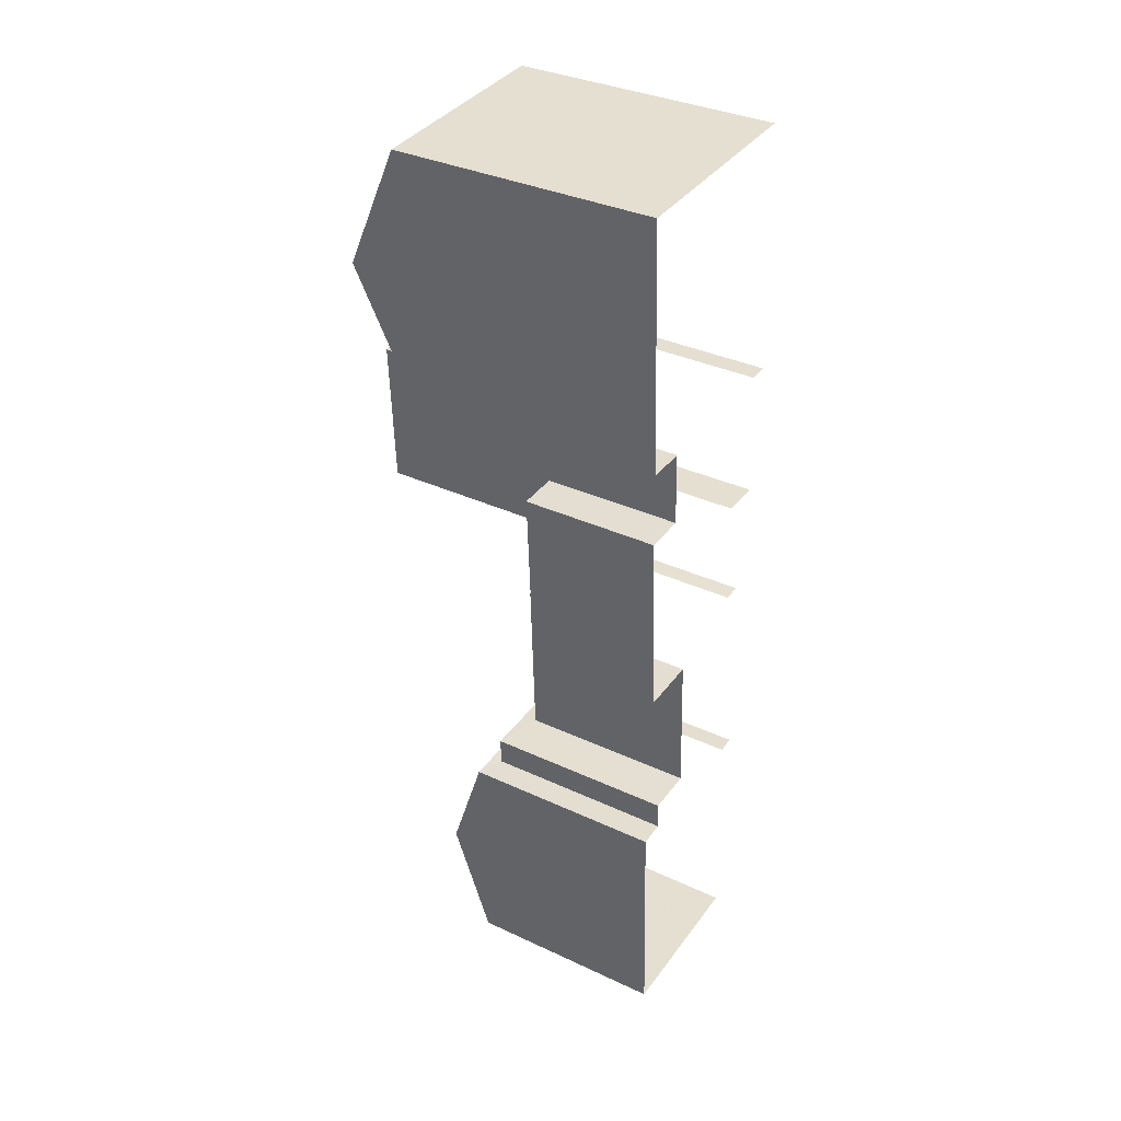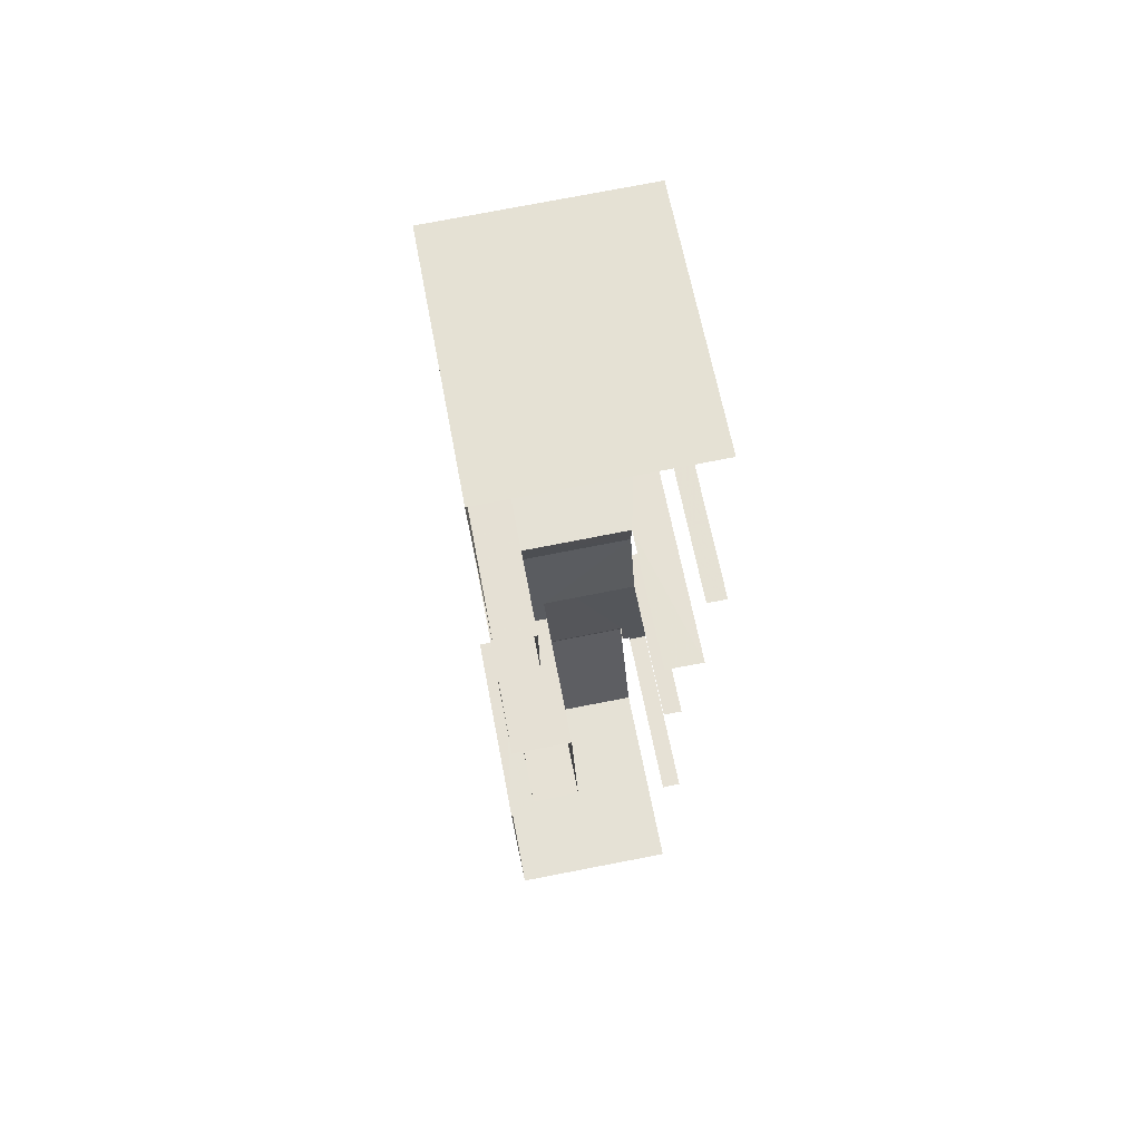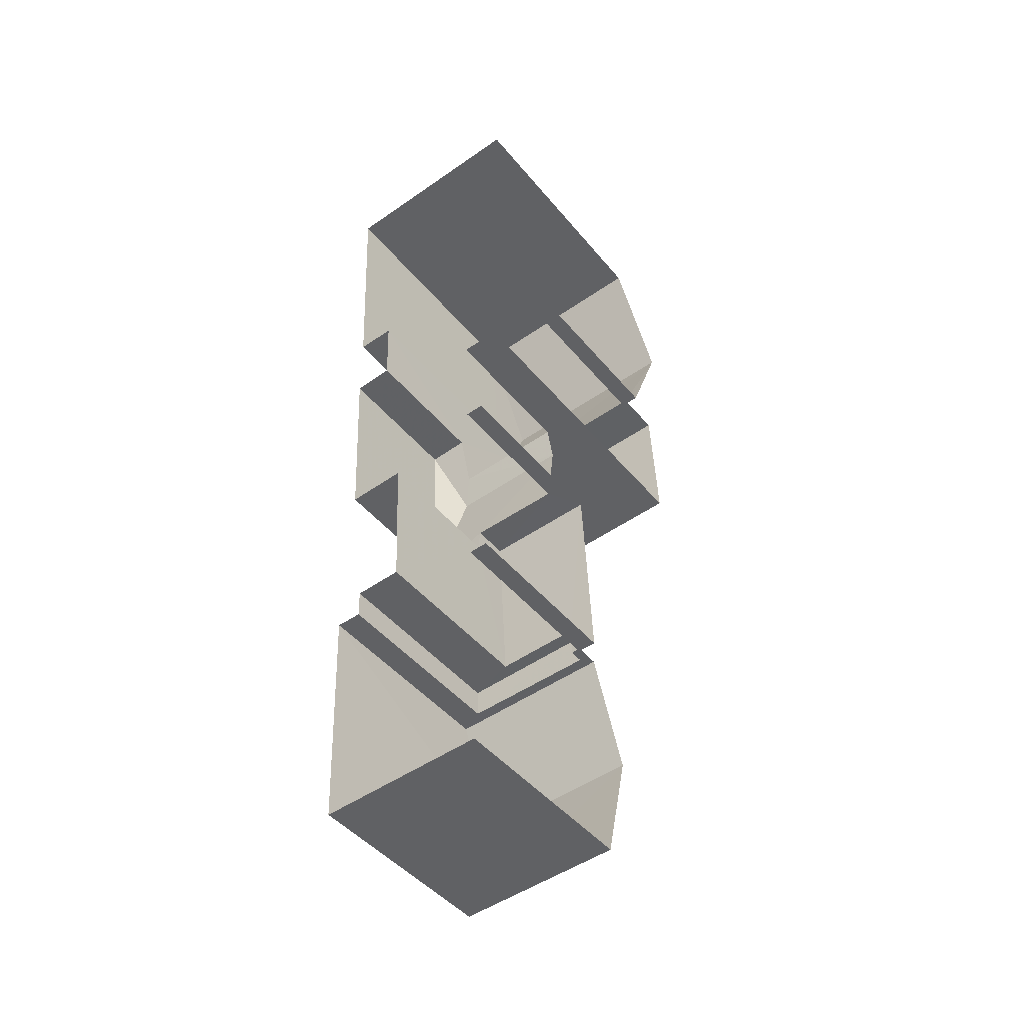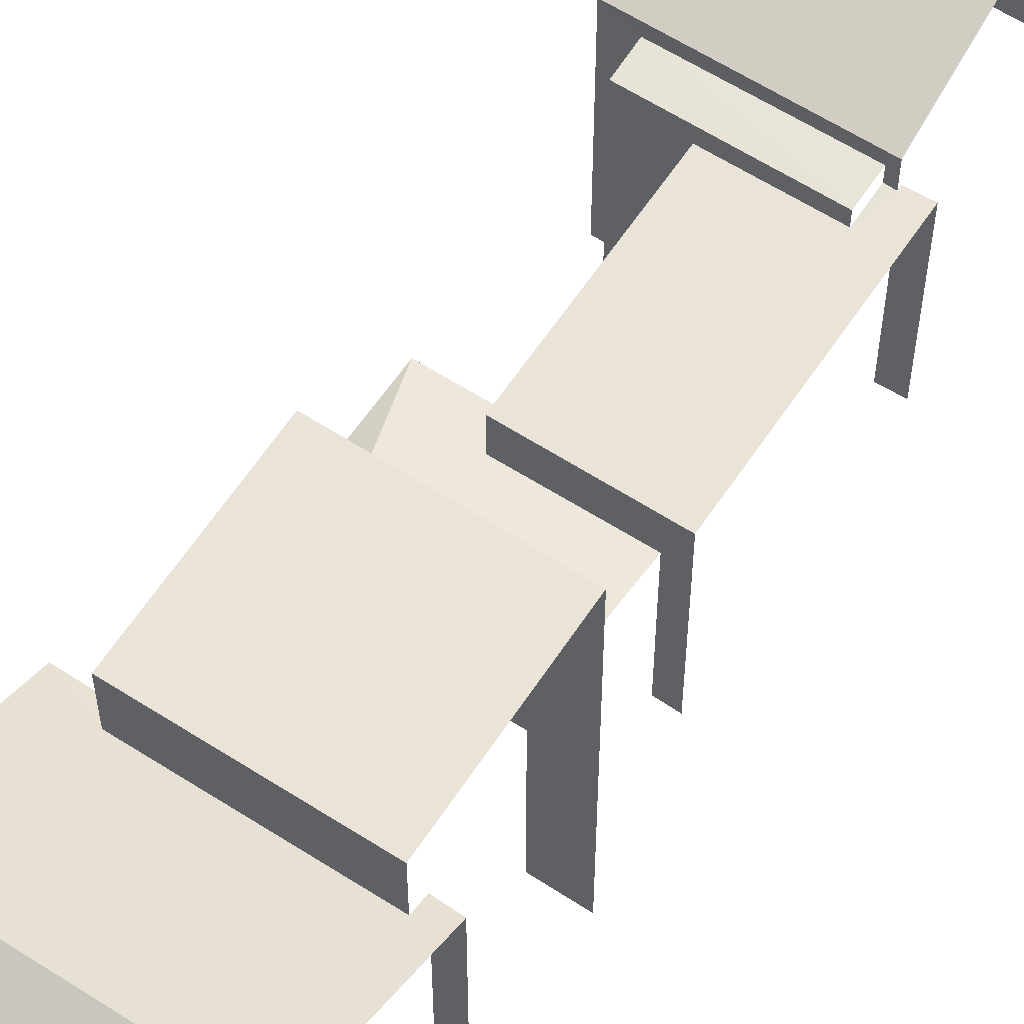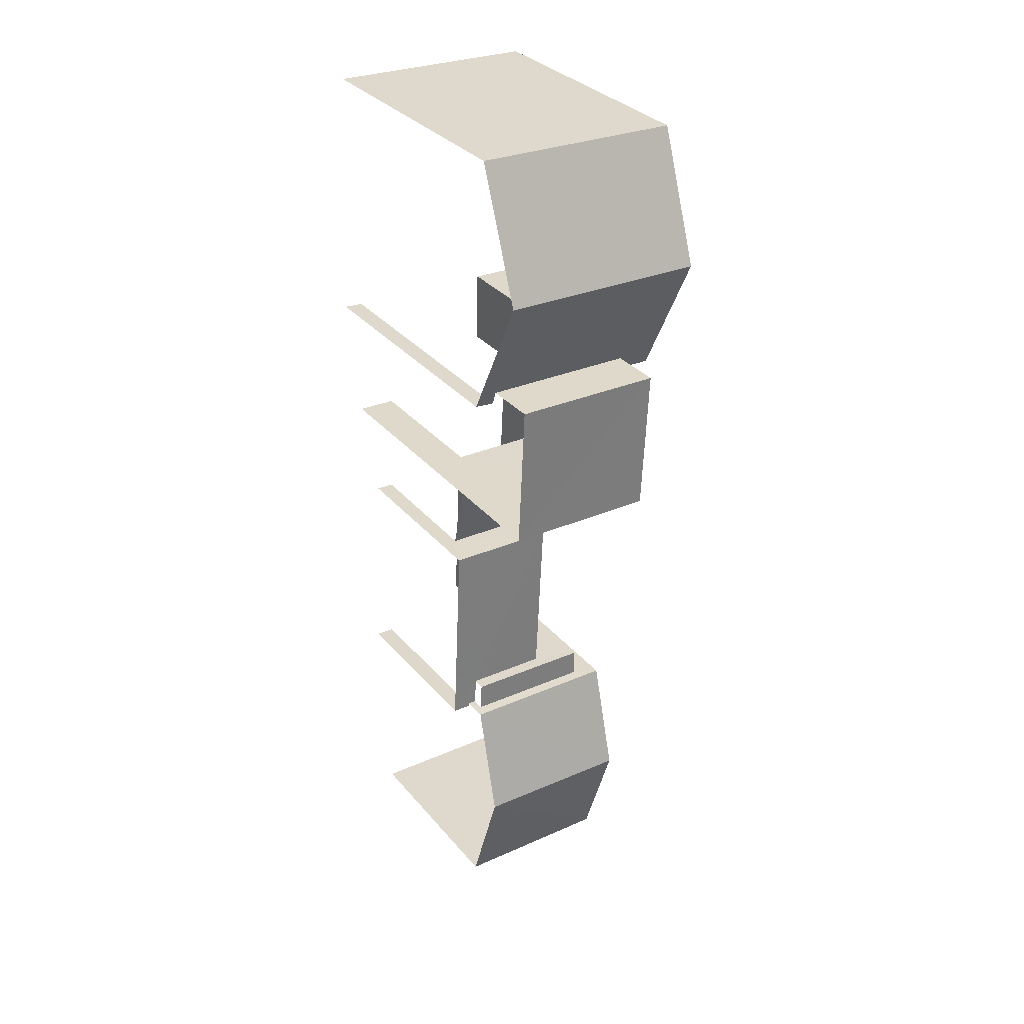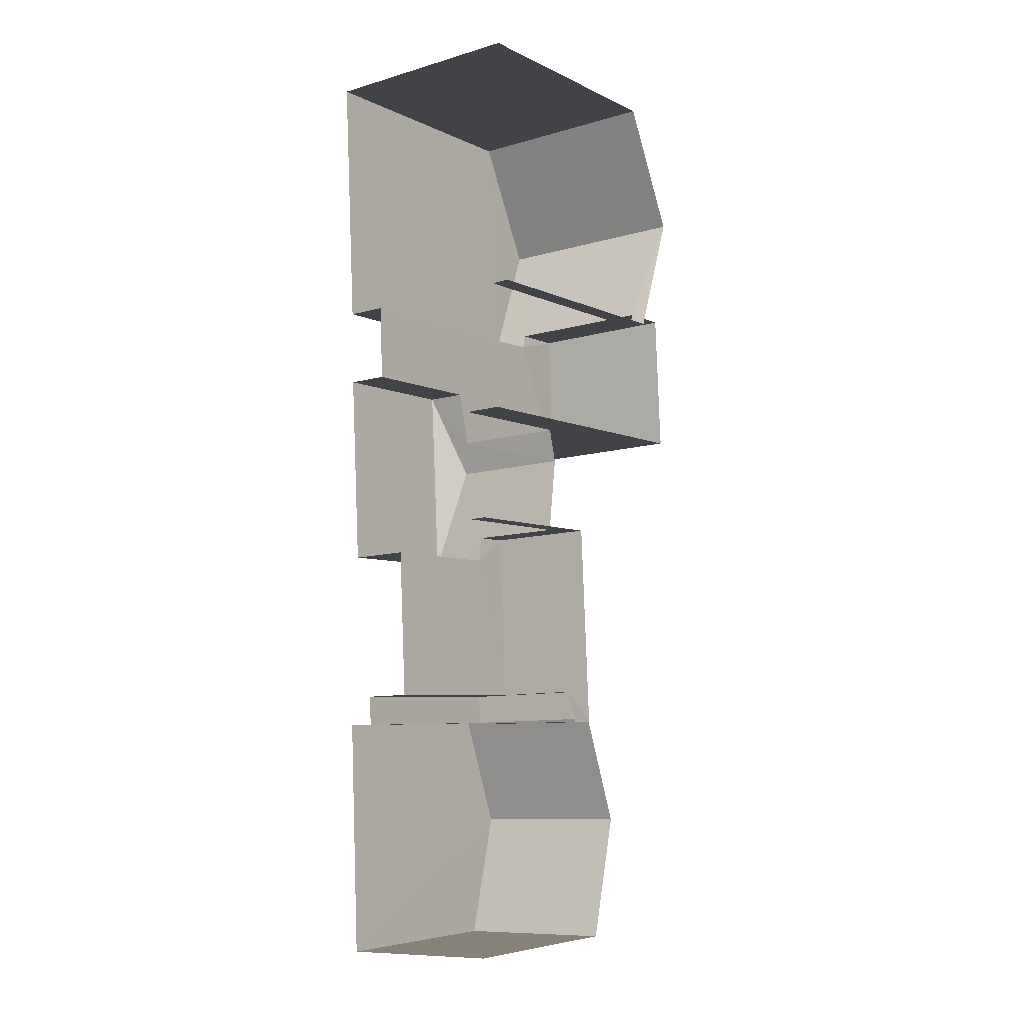
<metadata>
{"format":"obj","ext":"obj","renderer":"f3d","projection":"perspective","resolution":1024,"background":"white","views":[{"elev":35.0,"azim":121.9,"up":"+Y"},{"elev":63.4,"azim":169.3,"up":"+Y"},{"elev":-46.1,"azim":-142.8,"up":"+Y"},{"elev":60.9,"azim":-149.2,"up":"+Z"},{"elev":32.9,"azim":-33.4,"up":"+Y"},{"elev":-6.0,"azim":-144.2,"up":"+Y"}]}
</metadata>
<code>
v -3.722e+05 -1.053e+05 24.69
v -3.722e+05 -1.053e+05 24.69
v -3.722e+05 -1.053e+05 24.69
v -3.722e+05 -1.053e+05 24.69
v -3.722e+05 -1.053e+05 24.69
v -3.722e+05 -1.053e+05 24.69
v -3.722e+05 -1.053e+05 24.69
v -3.722e+05 -1.053e+05 24.69
v -3.722e+05 -1.053e+05 24.69
v -3.722e+05 -1.053e+05 24.69
v -3.722e+05 -1.053e+05 24.69
v -3.722e+05 -1.053e+05 24.69
v -3.722e+05 -1.053e+05 24.69
v -3.722e+05 -1.053e+05 24.69
v -3.722e+05 -1.053e+05 24.69
v -3.722e+05 -1.053e+05 24.69
v -3.722e+05 -1.053e+05 24.69
v -3.722e+05 -1.053e+05 24.69
v -3.722e+05 -1.053e+05 24.69
v -3.722e+05 -1.053e+05 24.69
v -3.722e+05 -1.053e+05 24.69
v -3.722e+05 -1.053e+05 24.69
v -3.722e+05 -1.053e+05 31.21
v -3.722e+05 -1.053e+05 30.2
v -3.722e+05 -1.053e+05 31.21
v -3.722e+05 -1.053e+05 30.2
v -3.722e+05 -1.053e+05 30.2
v -3.722e+05 -1.053e+05 30.2
v -3.722e+05 -1.053e+05 28.74
v -3.722e+05 -1.053e+05 28.94
v -3.722e+05 -1.053e+05 28.74
v -3.722e+05 -1.053e+05 28.94
v -3.722e+05 -1.053e+05 28.41
v -3.722e+05 -1.053e+05 28.41
v -3.722e+05 -1.053e+05 28.41
v -3.722e+05 -1.053e+05 28.41
v -3.722e+05 -1.053e+05 28.55
v -3.722e+05 -1.053e+05 28.55
v -3.722e+05 -1.053e+05 29.51
v -3.722e+05 -1.053e+05 29.51
v -3.722e+05 -1.053e+05 29.51
v -3.722e+05 -1.053e+05 29.51
v -3.722e+05 -1.053e+05 29.51
v -3.722e+05 -1.053e+05 29.51
v -3.722e+05 -1.053e+05 29.51
v -3.722e+05 -1.053e+05 29.51
v -3.722e+05 -1.053e+05 29.89
v -3.722e+05 -1.053e+05 29.89
v -3.722e+05 -1.053e+05 29.89
v -3.722e+05 -1.053e+05 29.89
v -3.722e+05 -1.053e+05 31.83
v -3.722e+05 -1.053e+05 32.01
v -3.722e+05 -1.053e+05 31.83
v -3.722e+05 -1.053e+05 32.01
v -3.722e+05 -1.053e+05 31.83
v -3.722e+05 -1.053e+05 31.83
v -3.722e+05 -1.053e+05 33.36
v -3.722e+05 -1.053e+05 33.36
v -3.722e+05 -1.053e+05 33.36
v -3.722e+05 -1.053e+05 33.36
v -3.722e+05 -1.053e+05 33.36
v -3.722e+05 -1.053e+05 33.36
v -3.722e+05 -1.053e+05 31.83
v -3.722e+05 -1.053e+05 31.83
f 1 2 3
f 4 5 6
f 3 2 7
f 8 9 10
f 5 4 11
f 12 13 6
f 14 3 15
f 9 16 10
f 10 12 5
f 17 18 19
f 3 7 19
f 18 16 15
f 20 21 12
f 22 18 17
f 20 16 18
f 12 6 5
f 15 3 19
f 10 16 20
f 10 20 12
f 19 18 15
f 44 22 17
f 44 42 22
f 41 50 49
f 41 46 50
f 29 20 30
f 20 18 30
f 18 38 30
f 6 13 63
f 63 55 58
f 63 13 55
f 19 7 45
f 24 43 45
f 24 45 25
f 7 28 25
f 45 7 25
f 12 21 56
f 21 59 56
f 56 62 54
f 56 59 62
f 23 24 25
f 23 26 24
f 25 27 23
f 25 28 27
f 29 30 31
f 30 32 31
f 31 33 34
f 31 32 33
f 35 36 37
f 36 32 37
f 37 30 38
f 37 32 30
f 39 40 41
f 40 42 41
f 43 44 45
f 41 42 44
f 46 41 43
f 43 41 44
f 32 36 33
f 47 48 49
f 50 47 49
f 51 52 53
f 54 55 56
f 57 52 51
f 58 54 52
f 54 58 55
f 58 52 57
f 59 60 61
f 62 59 61
f 57 63 58
f 57 64 63
f 12 55 13
f 12 56 55
f 51 11 64
f 51 64 57
f 11 4 64
f 37 40 35
f 40 39 35
f 35 15 16
f 35 39 15
f 54 62 61
f 52 54 61
f 19 44 17
f 19 45 44
f 47 14 48
f 47 3 14
f 52 61 53
f 5 53 34
f 10 5 34
f 53 61 60
f 34 53 31
f 31 53 60
f 27 2 23
f 2 1 23
f 1 26 23
f 46 43 50
f 3 47 1
f 43 24 50
f 1 47 26
f 47 24 26
f 50 24 47
f 27 7 2
f 27 28 7
f 16 9 36
f 35 16 36
f 10 33 8
f 10 34 33
f 14 39 48
f 48 39 49
f 14 15 39
f 49 39 41
f 5 11 51
f 53 5 51
f 36 9 8
f 33 36 8
f 21 29 59
f 59 29 60
f 21 20 29
f 60 29 31
f 64 4 6
f 63 64 6
f 18 22 38
f 22 42 38
f 38 40 37
f 38 42 40

</code>
